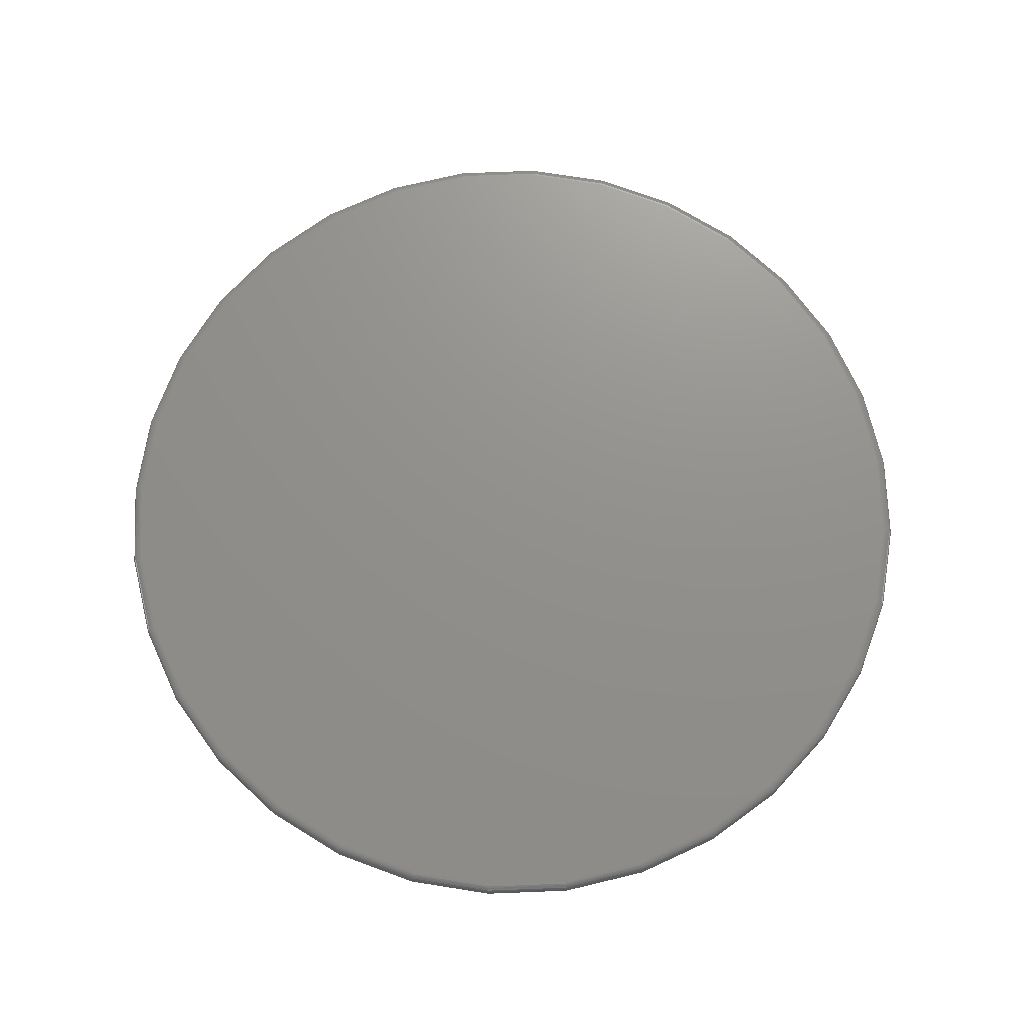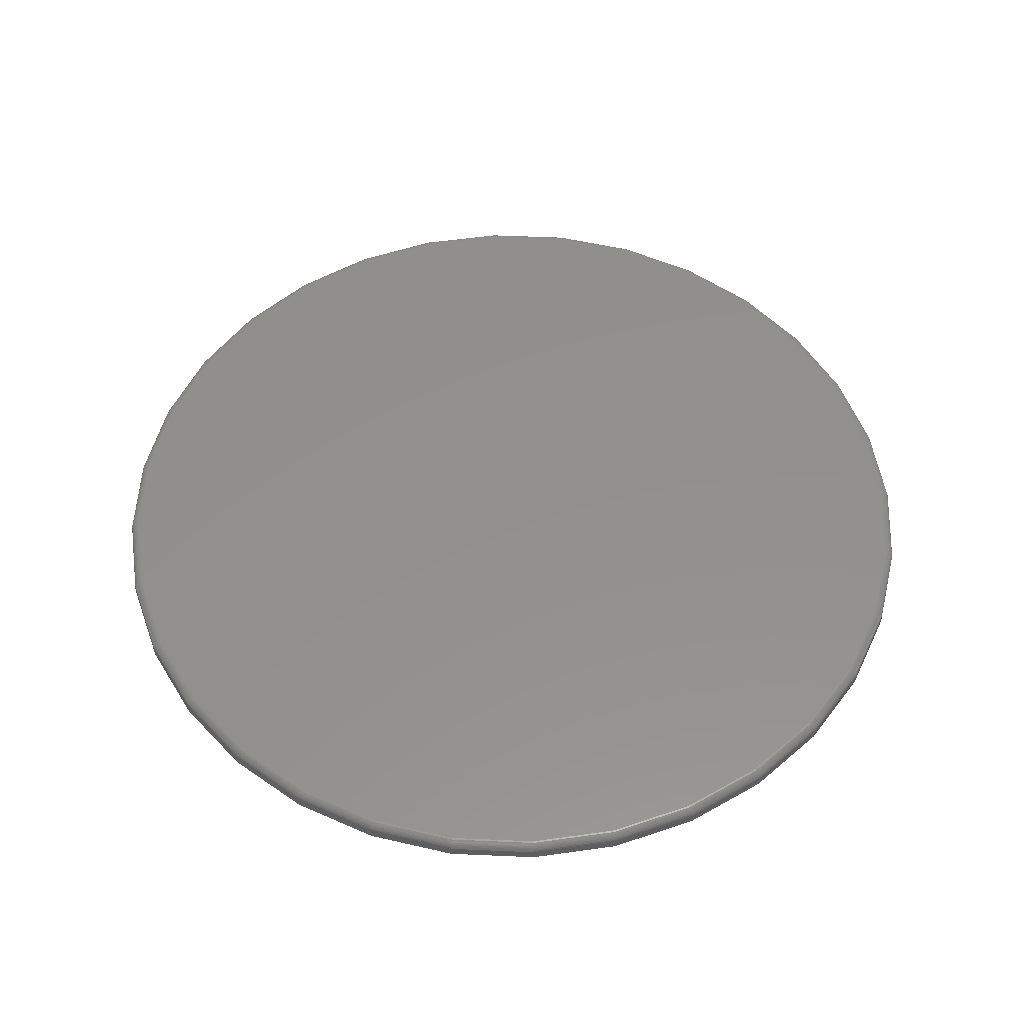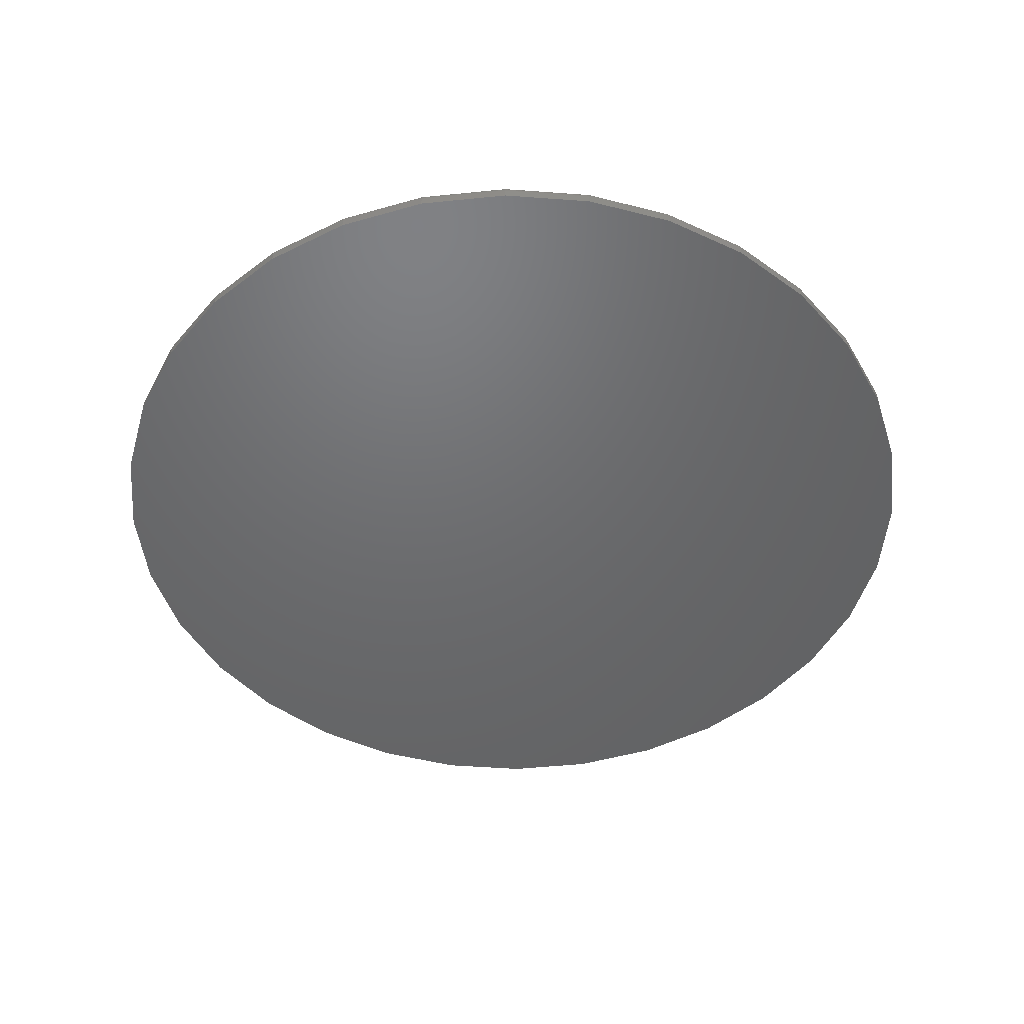
<metadata>
{"format":"stl","ext":"stl","renderer":"f3d","projection":"perspective","resolution":1024,"background":"white","views":[{"elev":72.2,"azim":3.4,"up":"+Z"},{"elev":53.7,"azim":-81.7,"up":"+Z"},{"elev":-48.3,"azim":-66.6,"up":"+Z"}]}
</metadata>
<code>
# stl→obj: 320 verts, 636 faces
v -0.1369 0.728 0.03125
v 0.1527 0.728 0.03125
v 0.007895 0.7423 0.03125
v 0.2919 0.6858 0.03125
v -0.2762 0.6858 0.03125
v 0.4203 0.6172 0.03125
v -0.4045 0.6172 0.03125
v 0.5328 0.5249 0.03125
v -0.517 0.5249 0.03125
v 0.6251 0.4124 0.03125
v -0.6093 0.4124 0.03125
v 0.6937 0.2841 0.03125
v -0.6779 0.2841 0.03125
v 0.7359 0.1448 0.03125
v -0.7201 0.1448 0.03125
v 0.7502 4.356e-16 0.03125
v -0.7344 -6.102e-16 0.03125
v 0.7359 -0.1448 0.03125
v -0.7201 -0.1448 0.03125
v 0.6937 -0.2841 0.03125
v -0.6779 -0.2841 0.03125
v 0.6251 -0.4124 0.03125
v -0.6093 -0.4124 0.03125
v 0.5328 -0.5249 0.03125
v -0.517 -0.5249 0.03125
v 0.4203 -0.6172 0.03125
v -0.4045 -0.6172 0.03125
v 0.2919 -0.6858 0.03125
v -0.2762 -0.6858 0.03125
v 0.1527 -0.728 0.03125
v -0.1369 -0.728 0.03125
v 0.007895 -0.7423 0.03125
v 0.7658 0 0
v 0.7658 -8.588e-16 0.01562
v 0.7512 -0.1479 0
v 0.7512 -0.1479 0.01562
v 0.7081 -0.29 0
v 0.7081 -0.29 0.01562
v 0.6381 -0.4211 0
v 0.6381 -0.4211 0.01562
v 0.5438 -0.5359 0
v 0.5438 -0.5359 0.01562
v 0.429 -0.6302 0
v 0.429 -0.6302 0.01562
v 0.2979 -0.7002 0
v 0.2979 -0.7002 0.01562
v 0.1558 -0.7433 0
v 0.1558 -0.7433 0.01562
v 0.007895 -0.7579 0
v 0.007895 -0.7579 0.01562
v -0.14 -0.7433 0
v -0.14 -0.7433 0.01562
v -0.2821 -0.7002 0
v -0.2821 -0.7002 0.01562
v -0.4132 -0.6302 0
v -0.4132 -0.6302 0.01562
v -0.528 -0.5359 0
v -0.528 -0.5359 0.01562
v -0.6223 -0.4211 0
v -0.6223 -0.4211 0.01562
v -0.6923 -0.29 0
v -0.6923 -0.29 0.01562
v -0.7354 -0.1479 0
v -0.7354 -0.1479 0.01562
v -0.75 9.281e-17 0
v -0.75 9.281e-17 0.01562
v -0.7354 0.1479 0
v -0.7354 0.1479 0.01562
v -0.6923 0.29 0
v -0.6923 0.29 0.01562
v -0.6223 0.4211 0
v -0.6223 0.4211 0.01562
v -0.528 0.5359 0
v -0.528 0.5359 0.01562
v -0.4132 0.6302 0
v -0.4132 0.6302 0.01562
v -0.2821 0.7002 0
v -0.2821 0.7002 0.01562
v -0.14 0.7433 0
v -0.14 0.7433 0.01562
v 0.007895 0.7579 0
v 0.007895 0.7579 0.01562
v 0.1558 0.7433 0
v 0.1558 0.7433 0.01562
v 0.2979 0.7002 0
v 0.2979 0.7002 0.01562
v 0.429 0.6302 0
v 0.429 0.6302 0.01562
v 0.5438 0.5359 0
v 0.5438 0.5359 0.01562
v 0.6381 0.4211 0
v 0.6381 0.4211 0.01562
v 0.7081 0.29 0
v 0.7081 0.29 0.01562
v 0.7512 0.1479 0
v 0.7512 0.1479 0.01562
v -0.7374 5.551e-17 0.03095
v -0.7231 0.1454 0.03095
v -0.7404 1.11e-16 0.03006
v -0.726 0.146 0.03006
v -0.7431 0 0.02862
v -0.7286 0.1465 0.02862
v -0.7454 0 0.02667
v -0.7309 0.147 0.02667
v -0.7474 5.551e-17 0.02431
v -0.7329 0.1473 0.02431
v -0.7488 5.551e-17 0.0216
v -0.7343 0.1476 0.0216
v -0.7497 5.551e-17 0.01867
v -0.7351 0.1478 0.01867
v 0.7389 0.1454 0.03095
v 0.7532 -1.11e-15 0.03095
v 0.7418 0.146 0.03006
v 0.7561 -1.11e-15 0.03006
v 0.7444 0.1465 0.02862
v 0.7588 -1.166e-15 0.02862
v 0.7467 0.147 0.02667
v 0.7612 -1.221e-15 0.02667
v 0.7486 0.1473 0.02431
v 0.7632 -1.166e-15 0.02431
v 0.7501 0.1476 0.0216
v 0.7646 -1.166e-15 0.0216
v 0.7509 0.1478 0.01867
v 0.7655 -1.166e-15 0.01867
v 0.6965 0.2852 0.03095
v 0.6992 0.2863 0.03006
v 0.7017 0.2874 0.02862
v 0.7039 0.2883 0.02667
v 0.7057 0.289 0.02431
v 0.707 0.2896 0.0216
v 0.7078 0.2899 0.01867
v 0.6276 0.4141 0.03095
v 0.63 0.4157 0.03006
v 0.6323 0.4172 0.02862
v 0.6343 0.4185 0.02667
v 0.6359 0.4196 0.02431
v 0.6371 0.4204 0.0216
v 0.6378 0.4209 0.01867
v 0.5349 0.527 0.03095
v 0.537 0.5291 0.03006
v 0.5389 0.531 0.02862
v 0.5406 0.5327 0.02667
v 0.5419 0.5341 0.02431
v 0.543 0.5351 0.0216
v 0.5436 0.5357 0.01867
v 0.422 0.6197 0.03095
v 0.4236 0.6221 0.03006
v 0.4251 0.6244 0.02862
v 0.4264 0.6264 0.02667
v 0.4275 0.628 0.02431
v 0.4283 0.6292 0.0216
v 0.4288 0.6299 0.01867
v 0.2931 0.6886 0.03095
v 0.2942 0.6913 0.03006
v 0.2953 0.6938 0.02862
v 0.2962 0.696 0.02667
v 0.2969 0.6978 0.02431
v 0.2975 0.6991 0.0216
v 0.2978 0.6999 0.01867
v 0.1533 0.731 0.03095
v 0.1539 0.7339 0.03006
v 0.1544 0.7365 0.02862
v 0.1549 0.7388 0.02667
v 0.1552 0.7407 0.02431
v 0.1555 0.7422 0.0216
v 0.1557 0.743 0.01867
v 0.007895 0.7453 0.03095
v 0.007895 0.7482 0.03006
v 0.007895 0.751 0.02862
v 0.007895 0.7533 0.02667
v 0.007895 0.7553 0.02431
v 0.007895 0.7567 0.0216
v 0.007895 0.7576 0.01867
v -0.1375 0.731 0.03095
v -0.1381 0.7339 0.03006
v -0.1386 0.7365 0.02862
v -0.1391 0.7388 0.02667
v -0.1394 0.7407 0.02431
v -0.1397 0.7422 0.0216
v -0.1399 0.743 0.01867
v -0.2773 0.6886 0.03095
v -0.2784 0.6913 0.03006
v -0.2795 0.6938 0.02862
v -0.2804 0.696 0.02667
v -0.2811 0.6978 0.02431
v -0.2817 0.6991 0.0216
v -0.282 0.6999 0.01867
v -0.4062 0.6197 0.03095
v -0.4078 0.6221 0.03006
v -0.4093 0.6244 0.02862
v -0.4106 0.6264 0.02667
v -0.4117 0.628 0.02431
v -0.4125 0.6292 0.0216
v -0.413 0.6299 0.01867
v -0.5191 0.527 0.03095
v -0.5212 0.5291 0.03006
v -0.5231 0.531 0.02862
v -0.5248 0.5327 0.02667
v -0.5262 0.5341 0.02431
v -0.5272 0.5351 0.0216
v -0.5278 0.5357 0.01867
v -0.6118 0.4141 0.03095
v -0.6143 0.4157 0.03006
v -0.6165 0.4172 0.02862
v -0.6185 0.4185 0.02667
v -0.6201 0.4196 0.02431
v -0.6213 0.4204 0.0216
v -0.622 0.4209 0.01867
v -0.6807 0.2852 0.03095
v -0.6834 0.2863 0.03006
v -0.6859 0.2874 0.02862
v -0.6881 0.2883 0.02667
v -0.6899 0.289 0.02431
v -0.6912 0.2896 0.0216
v -0.692 0.2899 0.01867
v 0.7389 -0.1454 0.03095
v 0.7418 -0.146 0.03006
v 0.7444 -0.1465 0.02862
v 0.7467 -0.147 0.02667
v 0.7486 -0.1473 0.02431
v 0.7501 -0.1476 0.0216
v 0.7509 -0.1478 0.01867
v -0.7231 -0.1454 0.03095
v -0.726 -0.146 0.03006
v -0.7286 -0.1465 0.02862
v -0.7309 -0.147 0.02667
v -0.7329 -0.1473 0.02431
v -0.7343 -0.1476 0.0216
v -0.7351 -0.1478 0.01867
v -0.6807 -0.2852 0.03095
v -0.6834 -0.2863 0.03006
v -0.6859 -0.2874 0.02862
v -0.6881 -0.2883 0.02667
v -0.6899 -0.289 0.02431
v -0.6912 -0.2896 0.0216
v -0.692 -0.2899 0.01867
v -0.6118 -0.4141 0.03095
v -0.6143 -0.4157 0.03006
v -0.6165 -0.4172 0.02862
v -0.6185 -0.4185 0.02667
v -0.6201 -0.4196 0.02431
v -0.6213 -0.4204 0.0216
v -0.622 -0.4209 0.01867
v -0.5191 -0.527 0.03095
v -0.5212 -0.5291 0.03006
v -0.5231 -0.531 0.02862
v -0.5248 -0.5327 0.02667
v -0.5262 -0.5341 0.02431
v -0.5272 -0.5351 0.0216
v -0.5278 -0.5357 0.01867
v -0.4062 -0.6197 0.03095
v -0.4078 -0.6221 0.03006
v -0.4093 -0.6244 0.02862
v -0.4106 -0.6264 0.02667
v -0.4117 -0.628 0.02431
v -0.4125 -0.6292 0.0216
v -0.413 -0.6299 0.01867
v -0.2773 -0.6886 0.03095
v -0.2784 -0.6913 0.03006
v -0.2795 -0.6938 0.02862
v -0.2804 -0.696 0.02667
v -0.2811 -0.6978 0.02431
v -0.2817 -0.6991 0.0216
v -0.282 -0.6999 0.01867
v -0.1375 -0.731 0.03095
v -0.1381 -0.7339 0.03006
v -0.1386 -0.7365 0.02862
v -0.1391 -0.7388 0.02667
v -0.1394 -0.7407 0.02431
v -0.1397 -0.7422 0.0216
v -0.1399 -0.743 0.01867
v 0.007895 -0.7453 0.03095
v 0.007895 -0.7482 0.03006
v 0.007895 -0.751 0.02862
v 0.007895 -0.7533 0.02667
v 0.007895 -0.7553 0.02431
v 0.007895 -0.7567 0.0216
v 0.007895 -0.7576 0.01867
v 0.1533 -0.731 0.03095
v 0.1539 -0.7339 0.03006
v 0.1544 -0.7365 0.02862
v 0.1549 -0.7388 0.02667
v 0.1552 -0.7407 0.02431
v 0.1555 -0.7422 0.0216
v 0.1557 -0.743 0.01867
v 0.2931 -0.6886 0.03095
v 0.2942 -0.6913 0.03006
v 0.2953 -0.6938 0.02862
v 0.2962 -0.696 0.02667
v 0.2969 -0.6978 0.02431
v 0.2975 -0.6991 0.0216
v 0.2978 -0.6999 0.01867
v 0.422 -0.6197 0.03095
v 0.4236 -0.6221 0.03006
v 0.4251 -0.6244 0.02862
v 0.4264 -0.6264 0.02667
v 0.4275 -0.628 0.02431
v 0.4283 -0.6292 0.0216
v 0.4288 -0.6299 0.01867
v 0.5349 -0.527 0.03095
v 0.537 -0.5291 0.03006
v 0.5389 -0.531 0.02862
v 0.5406 -0.5327 0.02667
v 0.5419 -0.5341 0.02431
v 0.543 -0.5351 0.0216
v 0.5436 -0.5357 0.01867
v 0.6276 -0.4141 0.03095
v 0.63 -0.4157 0.03006
v 0.6323 -0.4172 0.02862
v 0.6343 -0.4185 0.02667
v 0.6359 -0.4196 0.02431
v 0.6371 -0.4204 0.0216
v 0.6378 -0.4209 0.01867
v 0.6965 -0.2852 0.03095
v 0.6992 -0.2863 0.03006
v 0.7017 -0.2874 0.02862
v 0.7039 -0.2883 0.02667
v 0.7057 -0.289 0.02431
v 0.707 -0.2896 0.0216
v 0.7078 -0.2899 0.01867
f 1 2 3
f 2 1 4
f 4 1 5
f 4 5 6
f 6 5 7
f 6 7 8
f 8 7 9
f 8 9 10
f 10 9 11
f 10 11 12
f 12 11 13
f 12 13 14
f 14 13 15
f 14 15 16
f 16 15 17
f 16 17 18
f 18 17 19
f 18 19 20
f 20 19 21
f 20 21 22
f 22 21 23
f 22 23 24
f 24 23 25
f 24 25 26
f 26 25 27
f 26 27 28
f 28 27 29
f 28 29 30
f 30 29 31
f 30 31 32
f 33 34 35
f 35 34 36
f 35 36 37
f 37 36 38
f 37 38 39
f 39 38 40
f 39 40 41
f 41 40 42
f 41 42 43
f 43 42 44
f 43 44 45
f 45 44 46
f 45 46 47
f 47 46 48
f 47 48 49
f 49 48 50
f 49 50 51
f 51 50 52
f 51 52 53
f 53 52 54
f 53 54 55
f 55 54 56
f 55 56 57
f 57 56 58
f 57 58 59
f 59 58 60
f 59 60 61
f 61 60 62
f 61 62 63
f 63 62 64
f 63 64 65
f 65 64 66
f 65 66 67
f 67 66 68
f 67 68 69
f 69 68 70
f 69 70 71
f 71 70 72
f 71 72 73
f 73 72 74
f 73 74 75
f 75 74 76
f 75 76 77
f 77 76 78
f 77 78 79
f 79 78 80
f 79 80 81
f 81 80 82
f 81 82 83
f 83 82 84
f 83 84 85
f 85 84 86
f 85 86 87
f 87 86 88
f 87 88 89
f 89 88 90
f 89 90 91
f 91 90 92
f 91 92 93
f 93 92 94
f 93 94 95
f 95 94 96
f 95 96 33
f 33 96 34
f 17 15 97
f 97 15 98
f 97 98 99
f 99 98 100
f 99 100 101
f 101 100 102
f 101 102 103
f 103 102 104
f 103 104 105
f 105 104 106
f 105 106 107
f 107 106 108
f 107 108 109
f 109 108 110
f 109 110 66
f 66 110 68
f 14 16 111
f 111 16 112
f 111 112 113
f 113 112 114
f 113 114 115
f 115 114 116
f 115 116 117
f 117 116 118
f 117 118 119
f 119 118 120
f 119 120 121
f 121 120 122
f 121 122 123
f 123 122 124
f 123 124 96
f 96 124 34
f 12 14 125
f 125 14 111
f 125 111 126
f 126 111 113
f 126 113 127
f 127 113 115
f 127 115 128
f 128 115 117
f 128 117 129
f 129 117 119
f 129 119 130
f 130 119 121
f 130 121 131
f 131 121 123
f 131 123 94
f 94 123 96
f 10 12 132
f 132 12 125
f 132 125 133
f 133 125 126
f 133 126 134
f 134 126 127
f 134 127 135
f 135 127 128
f 135 128 136
f 136 128 129
f 136 129 137
f 137 129 130
f 137 130 138
f 138 130 131
f 138 131 92
f 92 131 94
f 8 10 139
f 139 10 132
f 139 132 140
f 140 132 133
f 140 133 141
f 141 133 134
f 141 134 142
f 142 134 135
f 142 135 143
f 143 135 136
f 143 136 144
f 144 136 137
f 144 137 145
f 145 137 138
f 145 138 90
f 90 138 92
f 6 8 146
f 146 8 139
f 146 139 147
f 147 139 140
f 147 140 148
f 148 140 141
f 148 141 149
f 149 141 142
f 149 142 150
f 150 142 143
f 150 143 151
f 151 143 144
f 151 144 152
f 152 144 145
f 152 145 88
f 88 145 90
f 4 6 153
f 153 6 146
f 153 146 154
f 154 146 147
f 154 147 155
f 155 147 148
f 155 148 156
f 156 148 149
f 156 149 157
f 157 149 150
f 157 150 158
f 158 150 151
f 158 151 159
f 159 151 152
f 159 152 86
f 86 152 88
f 2 4 160
f 160 4 153
f 160 153 161
f 161 153 154
f 161 154 162
f 162 154 155
f 162 155 163
f 163 155 156
f 163 156 164
f 164 156 157
f 164 157 165
f 165 157 158
f 165 158 166
f 166 158 159
f 166 159 84
f 84 159 86
f 3 2 167
f 167 2 160
f 167 160 168
f 168 160 161
f 168 161 169
f 169 161 162
f 169 162 170
f 170 162 163
f 170 163 171
f 171 163 164
f 171 164 172
f 172 164 165
f 172 165 173
f 173 165 166
f 173 166 82
f 82 166 84
f 1 3 174
f 174 3 167
f 174 167 175
f 175 167 168
f 175 168 176
f 176 168 169
f 176 169 177
f 177 169 170
f 177 170 178
f 178 170 171
f 178 171 179
f 179 171 172
f 179 172 180
f 180 172 173
f 180 173 80
f 80 173 82
f 5 1 181
f 181 1 174
f 181 174 182
f 182 174 175
f 182 175 183
f 183 175 176
f 183 176 184
f 184 176 177
f 184 177 185
f 185 177 178
f 185 178 186
f 186 178 179
f 186 179 187
f 187 179 180
f 187 180 78
f 78 180 80
f 7 5 188
f 188 5 181
f 188 181 189
f 189 181 182
f 189 182 190
f 190 182 183
f 190 183 191
f 191 183 184
f 191 184 192
f 192 184 185
f 192 185 193
f 193 185 186
f 193 186 194
f 194 186 187
f 194 187 76
f 76 187 78
f 9 7 195
f 195 7 188
f 195 188 196
f 196 188 189
f 196 189 197
f 197 189 190
f 197 190 198
f 198 190 191
f 198 191 199
f 199 191 192
f 199 192 200
f 200 192 193
f 200 193 201
f 201 193 194
f 201 194 74
f 74 194 76
f 11 9 202
f 202 9 195
f 202 195 203
f 203 195 196
f 203 196 204
f 204 196 197
f 204 197 205
f 205 197 198
f 205 198 206
f 206 198 199
f 206 199 207
f 207 199 200
f 207 200 208
f 208 200 201
f 208 201 72
f 72 201 74
f 13 11 209
f 209 11 202
f 209 202 210
f 210 202 203
f 210 203 211
f 211 203 204
f 211 204 212
f 212 204 205
f 212 205 213
f 213 205 206
f 213 206 214
f 214 206 207
f 214 207 215
f 215 207 208
f 215 208 70
f 70 208 72
f 15 13 98
f 98 13 209
f 98 209 100
f 100 209 210
f 100 210 102
f 102 210 211
f 102 211 104
f 104 211 212
f 104 212 106
f 106 212 213
f 106 213 108
f 108 213 214
f 108 214 110
f 110 214 215
f 110 215 68
f 68 215 70
f 16 18 112
f 112 18 216
f 112 216 114
f 114 216 217
f 114 217 116
f 116 217 218
f 116 218 118
f 118 218 219
f 118 219 120
f 120 219 220
f 120 220 122
f 122 220 221
f 122 221 124
f 124 221 222
f 124 222 34
f 34 222 36
f 19 17 223
f 223 17 97
f 223 97 224
f 224 97 99
f 224 99 225
f 225 99 101
f 225 101 226
f 226 101 103
f 226 103 227
f 227 103 105
f 227 105 228
f 228 105 107
f 228 107 229
f 229 107 109
f 229 109 64
f 64 109 66
f 21 19 230
f 230 19 223
f 230 223 231
f 231 223 224
f 231 224 232
f 232 224 225
f 232 225 233
f 233 225 226
f 233 226 234
f 234 226 227
f 234 227 235
f 235 227 228
f 235 228 236
f 236 228 229
f 236 229 62
f 62 229 64
f 23 21 237
f 237 21 230
f 237 230 238
f 238 230 231
f 238 231 239
f 239 231 232
f 239 232 240
f 240 232 233
f 240 233 241
f 241 233 234
f 241 234 242
f 242 234 235
f 242 235 243
f 243 235 236
f 243 236 60
f 60 236 62
f 25 23 244
f 244 23 237
f 244 237 245
f 245 237 238
f 245 238 246
f 246 238 239
f 246 239 247
f 247 239 240
f 247 240 248
f 248 240 241
f 248 241 249
f 249 241 242
f 249 242 250
f 250 242 243
f 250 243 58
f 58 243 60
f 27 25 251
f 251 25 244
f 251 244 252
f 252 244 245
f 252 245 253
f 253 245 246
f 253 246 254
f 254 246 247
f 254 247 255
f 255 247 248
f 255 248 256
f 256 248 249
f 256 249 257
f 257 249 250
f 257 250 56
f 56 250 58
f 29 27 258
f 258 27 251
f 258 251 259
f 259 251 252
f 259 252 260
f 260 252 253
f 260 253 261
f 261 253 254
f 261 254 262
f 262 254 255
f 262 255 263
f 263 255 256
f 263 256 264
f 264 256 257
f 264 257 54
f 54 257 56
f 31 29 265
f 265 29 258
f 265 258 266
f 266 258 259
f 266 259 267
f 267 259 260
f 267 260 268
f 268 260 261
f 268 261 269
f 269 261 262
f 269 262 270
f 270 262 263
f 270 263 271
f 271 263 264
f 271 264 52
f 52 264 54
f 32 31 272
f 272 31 265
f 272 265 273
f 273 265 266
f 273 266 274
f 274 266 267
f 274 267 275
f 275 267 268
f 275 268 276
f 276 268 269
f 276 269 277
f 277 269 270
f 277 270 278
f 278 270 271
f 278 271 50
f 50 271 52
f 30 32 279
f 279 32 272
f 279 272 280
f 280 272 273
f 280 273 281
f 281 273 274
f 281 274 282
f 282 274 275
f 282 275 283
f 283 275 276
f 283 276 284
f 284 276 277
f 284 277 285
f 285 277 278
f 285 278 48
f 48 278 50
f 28 30 286
f 286 30 279
f 286 279 287
f 287 279 280
f 287 280 288
f 288 280 281
f 288 281 289
f 289 281 282
f 289 282 290
f 290 282 283
f 290 283 291
f 291 283 284
f 291 284 292
f 292 284 285
f 292 285 46
f 46 285 48
f 26 28 293
f 293 28 286
f 293 286 294
f 294 286 287
f 294 287 295
f 295 287 288
f 295 288 296
f 296 288 289
f 296 289 297
f 297 289 290
f 297 290 298
f 298 290 291
f 298 291 299
f 299 291 292
f 299 292 44
f 44 292 46
f 24 26 300
f 300 26 293
f 300 293 301
f 301 293 294
f 301 294 302
f 302 294 295
f 302 295 303
f 303 295 296
f 303 296 304
f 304 296 297
f 304 297 305
f 305 297 298
f 305 298 306
f 306 298 299
f 306 299 42
f 42 299 44
f 22 24 307
f 307 24 300
f 307 300 308
f 308 300 301
f 308 301 309
f 309 301 302
f 309 302 310
f 310 302 303
f 310 303 311
f 311 303 304
f 311 304 312
f 312 304 305
f 312 305 313
f 313 305 306
f 313 306 40
f 40 306 42
f 20 22 314
f 314 22 307
f 314 307 315
f 315 307 308
f 315 308 316
f 316 308 309
f 316 309 317
f 317 309 310
f 317 310 318
f 318 310 311
f 318 311 319
f 319 311 312
f 319 312 320
f 320 312 313
f 320 313 38
f 38 313 40
f 18 20 216
f 216 20 314
f 216 314 217
f 217 314 315
f 217 315 218
f 218 315 316
f 218 316 219
f 219 316 317
f 219 317 220
f 220 317 318
f 220 318 221
f 221 318 319
f 221 319 222
f 222 319 320
f 222 320 36
f 36 320 38
f 81 83 79
f 49 51 47
f 47 51 53
f 47 53 45
f 45 53 55
f 45 55 43
f 43 55 57
f 43 57 41
f 41 57 59
f 41 59 39
f 39 59 61
f 39 61 37
f 37 61 63
f 37 63 35
f 35 63 65
f 35 65 33
f 33 65 67
f 33 67 95
f 95 67 69
f 95 69 93
f 93 69 71
f 93 71 91
f 91 71 73
f 91 73 89
f 89 73 75
f 89 75 87
f 87 75 77
f 87 77 85
f 85 77 79
f 85 79 83

</code>
